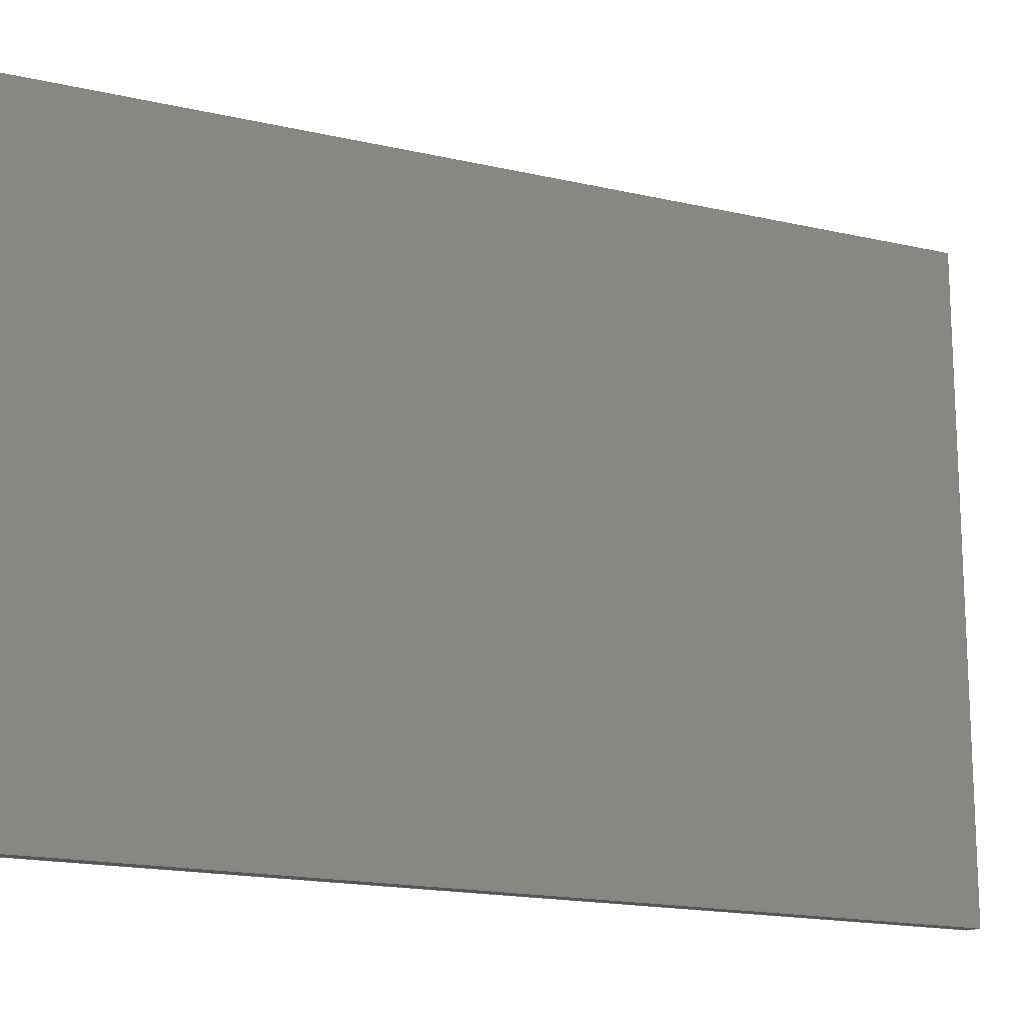
<metadata>
{"format":"step","ext":"step","renderer":"f3d","projection":"perspective","resolution":1024,"background":"white","views":[{"elev":-15.9,"azim":29.0,"up":"+Y"}]}
</metadata>
<code>
ISO-10303-21;
DATA;
#1 = APPLICATION_PROTOCOL_DEFINITION('committee draft',
  'automotive_design',1997,#2);
#2 = APPLICATION_CONTEXT(
  'core data for automotive mechanical design processes');
#3 = SHAPE_DEFINITION_REPRESENTATION(#4,#10);
#4 = PRODUCT_DEFINITION_SHAPE('','',#5);
#5 = PRODUCT_DEFINITION('design','',#6,#9);
#6 = PRODUCT_DEFINITION_FORMATION('','',#7);
#7 = PRODUCT('Open CASCADE STEP translator 7.1 12',
  'Open CASCADE STEP translator 7.1 12','',(#8));
#8 = MECHANICAL_CONTEXT('',#2,'mechanical');
#9 = PRODUCT_DEFINITION_CONTEXT('part definition',#2,'design');
#10 = ADVANCED_BREP_SHAPE_REPRESENTATION('',(#11,#15),#323);
#11 = AXIS2_PLACEMENT_3D('',#12,#13,#14);
#12 = CARTESIAN_POINT('',(0,0,0));
#13 = DIRECTION('',(0,0,1));
#14 = DIRECTION('',(1,0,-0));
#15 = MANIFOLD_SOLID_BREP('',#16);
#16 = CLOSED_SHELL('',(#17,#131,#201,#246,#291,#316));
#17 = ADVANCED_FACE('',(#18),#32,.T.);
#18 = FACE_BOUND('',#19,.T.);
#19 = EDGE_LOOP('',(#20,#53,#79,#105));
#20 = ORIENTED_EDGE('',*,*,#21,.F.);
#21 = EDGE_CURVE('',#22,#24,#26,.T.);
#22 = VERTEX_POINT('',#23);
#23 = CARTESIAN_POINT('',(1.263e+04,651.6,
    2940));
#24 = VERTEX_POINT('',#25);
#25 = CARTESIAN_POINT('',(1.263e+04,-534.6,
    2940));
#26 = SURFACE_CURVE('',#27,(#31,#42),.PCURVE_S1);
#27 = LINE('',#28,#29);
#28 = CARTESIAN_POINT('',(1.263e+04,-23.12,
    2940));
#29 = VECTOR('',#30,1);
#30 = DIRECTION('',(0,-1,0));
#31 = PCURVE('',#32,#37);
#32 = PLANE('',#33);
#33 = AXIS2_PLACEMENT_3D('',#34,#35,#36);
#34 = CARTESIAN_POINT('',(1.046e+04,0,6463));
#35 = DIRECTION('',(0.8506,0,0.5257));
#36 = DIRECTION('',(0,-1,0));
#37 = DEFINITIONAL_REPRESENTATION('',(#38),#41);
#38 = B_SPLINE_CURVE_WITH_KNOTS('',1,(#39,#40),.UNSPECIFIED.,.F.,.F.,(2,
    2),(-794.2,630.2),.PIECEWISE_BEZIER_KNOTS.);
#39 = CARTESIAN_POINT('',(-771,4142));
#40 = CARTESIAN_POINT('',(653.3,4142));
#41 = ( GEOMETRIC_REPRESENTATION_CONTEXT(2) 
PARAMETRIC_REPRESENTATION_CONTEXT() REPRESENTATION_CONTEXT('2D SPACE',''
  ) );
#42 = PCURVE('',#43,#48);
#43 = PLANE('',#44);
#44 = AXIS2_PLACEMENT_3D('',#45,#46,#47);
#45 = CARTESIAN_POINT('',(-9677,-46.24,
    -7919));
#46 = DIRECTION('',(0.4376,0,-0.8992));
#47 = DIRECTION('',(0,-1,0));
#48 = DEFINITIONAL_REPRESENTATION('',(#49),#52);
#49 = B_SPLINE_CURVE_WITH_KNOTS('',1,(#50,#51),.UNSPECIFIED.,.F.,.F.,(2,
    2),(-794.2,630.2),.PIECEWISE_BEZIER_KNOTS.);
#50 = CARTESIAN_POINT('',(-817.3,-2.481e+04));
#51 = CARTESIAN_POINT('',(607.1,-2.481e+04));
#52 = ( GEOMETRIC_REPRESENTATION_CONTEXT(2) 
PARAMETRIC_REPRESENTATION_CONTEXT() REPRESENTATION_CONTEXT('2D SPACE',''
  ) );
#53 = ORIENTED_EDGE('',*,*,#54,.T.);
#54 = EDGE_CURVE('',#22,#55,#57,.T.);
#55 = VERTEX_POINT('',#56);
#56 = CARTESIAN_POINT('',(1.172e+04,598.1,
    4427));
#57 = SURFACE_CURVE('',#58,(#62,#68),.PCURVE_S1);
#58 = LINE('',#59,#60);
#59 = CARTESIAN_POINT('',(1.045e+04,524.3,
    6477));
#60 = VECTOR('',#61,1);
#61 = DIRECTION('',(-0.5255,-0.03061,0.8502));
#62 = PCURVE('',#32,#63);
#63 = DEFINITIONAL_REPRESENTATION('',(#64),#67);
#64 = B_SPLINE_CURVE_WITH_KNOTS('',1,(#65,#66),.UNSPECIFIED.,.F.,.F.,(2,
    2),(-1.201e+07,1.201e+07),
  .PIECEWISE_BEZIER_KNOTS.);
#65 = CARTESIAN_POINT('',(-3.68e+05,1.2e+07));
#66 = CARTESIAN_POINT('',(3.669e+05,-1.2e+07));
#67 = ( GEOMETRIC_REPRESENTATION_CONTEXT(2) 
PARAMETRIC_REPRESENTATION_CONTEXT() REPRESENTATION_CONTEXT('2D SPACE',''
  ) );
#68 = PCURVE('',#69,#74);
#69 = PLANE('',#70);
#70 = AXIS2_PLACEMENT_3D('',#71,#72,#73);
#71 = CARTESIAN_POINT('',(4.895,-84.05,0));
#72 = DIRECTION('',(0.05814,-0.9983,0));
#73 = DIRECTION('',(0,0,-1));
#74 = DEFINITIONAL_REPRESENTATION('',(#75),#78);
#75 = B_SPLINE_CURVE_WITH_KNOTS('',1,(#76,#77),.UNSPECIFIED.,.F.,.F.,(2,
    2),(-1.201e+07,1.201e+07),
  .PIECEWISE_BEZIER_KNOTS.);
#76 = CARTESIAN_POINT('',(1.02e+07,6.33e+06));
#77 = CARTESIAN_POINT('',(-1.021e+07,-6.309e+06));
#78 = ( GEOMETRIC_REPRESENTATION_CONTEXT(2) 
PARAMETRIC_REPRESENTATION_CONTEXT() REPRESENTATION_CONTEXT('2D SPACE',''
  ) );
#79 = ORIENTED_EDGE('',*,*,#80,.T.);
#80 = EDGE_CURVE('',#55,#81,#83,.T.);
#81 = VERTEX_POINT('',#82);
#82 = CARTESIAN_POINT('',(1.172e+04,-534.6,
    4427));
#83 = SURFACE_CURVE('',#84,(#88,#94),.PCURVE_S1);
#84 = LINE('',#85,#86);
#85 = CARTESIAN_POINT('',(1.172e+04,-10.1,
    4427));
#86 = VECTOR('',#87,1);
#87 = DIRECTION('',(0,-1,0));
#88 = PCURVE('',#32,#89);
#89 = DEFINITIONAL_REPRESENTATION('',(#90),#93);
#90 = B_SPLINE_CURVE_WITH_KNOTS('',1,(#91,#92),.UNSPECIFIED.,.F.,.F.,(2,
    2),(-781.1,643.2),.PIECEWISE_BEZIER_KNOTS.);
#91 = CARTESIAN_POINT('',(-771,2394));
#92 = CARTESIAN_POINT('',(653.3,2394));
#93 = ( GEOMETRIC_REPRESENTATION_CONTEXT(2) 
PARAMETRIC_REPRESENTATION_CONTEXT() REPRESENTATION_CONTEXT('2D SPACE',''
  ) );
#94 = PCURVE('',#95,#100);
#95 = PLANE('',#96);
#96 = AXIS2_PLACEMENT_3D('',#97,#98,#99);
#97 = CARTESIAN_POINT('',(-6932,-20.2,
    -9874));
#98 = DIRECTION('',(0.6085,0,-0.7935));
#99 = DIRECTION('',(0,-1,0));
#100 = DEFINITIONAL_REPRESENTATION('',(#101),#104);
#101 = B_SPLINE_CURVE_WITH_KNOTS('',1,(#102,#103),.UNSPECIFIED.,.F.,.F.,
  (2,2),(-781.1,643.2),.PIECEWISE_BEZIER_KNOTS.);
#102 = CARTESIAN_POINT('',(-791.2,-2.35e+04));
#103 = CARTESIAN_POINT('',(633.1,-2.35e+04));
#104 = ( GEOMETRIC_REPRESENTATION_CONTEXT(2) 
PARAMETRIC_REPRESENTATION_CONTEXT() REPRESENTATION_CONTEXT('2D SPACE',''
  ) );
#105 = ORIENTED_EDGE('',*,*,#106,.T.);
#106 = EDGE_CURVE('',#81,#24,#107,.T.);
#107 = SURFACE_CURVE('',#108,(#112,#119),.PCURVE_S1);
#108 = LINE('',#109,#110);
#109 = CARTESIAN_POINT('',(1.046e+04,-534.6,
    6463));
#110 = VECTOR('',#111,1);
#111 = DIRECTION('',(0.5257,0,-0.8506));
#112 = PCURVE('',#32,#113);
#113 = DEFINITIONAL_REPRESENTATION('',(#114),#118);
#114 = LINE('',#115,#116);
#115 = CARTESIAN_POINT('',(534.6,2.552e-09));
#116 = VECTOR('',#117,1);
#117 = DIRECTION('',(0,1));
#118 = ( GEOMETRIC_REPRESENTATION_CONTEXT(2) 
PARAMETRIC_REPRESENTATION_CONTEXT() REPRESENTATION_CONTEXT('2D SPACE',''
  ) );
#119 = PCURVE('',#120,#125);
#120 = PLANE('',#121);
#121 = AXIS2_PLACEMENT_3D('',#122,#123,#124);
#122 = CARTESIAN_POINT('',(0,-534.6,0));
#123 = DIRECTION('',(0,1,0));
#124 = DIRECTION('',(1,0,-0));
#125 = DEFINITIONAL_REPRESENTATION('',(#126),#130);
#126 = LINE('',#127,#128);
#127 = CARTESIAN_POINT('',(1.046e+04,-6463));
#128 = VECTOR('',#129,1);
#129 = DIRECTION('',(0.5257,0.8506));
#130 = ( GEOMETRIC_REPRESENTATION_CONTEXT(2) 
PARAMETRIC_REPRESENTATION_CONTEXT() REPRESENTATION_CONTEXT('2D SPACE',''
  ) );
#131 = ADVANCED_FACE('',(#132),#43,.T.);
#132 = FACE_BOUND('',#133,.T.);
#133 = EDGE_LOOP('',(#134,#155,#181,#200));
#134 = ORIENTED_EDGE('',*,*,#135,.F.);
#135 = EDGE_CURVE('',#136,#24,#138,.T.);
#136 = VERTEX_POINT('',#137);
#137 = CARTESIAN_POINT('',(1.261e+04,-534.6,
    2927));
#138 = SURFACE_CURVE('',#139,(#143,#149),.PCURVE_S1);
#139 = LINE('',#140,#141);
#140 = CARTESIAN_POINT('',(-4207,-534.6,
    -5257));
#141 = VECTOR('',#142,1);
#142 = DIRECTION('',(0.8992,-0,0.4376));
#143 = PCURVE('',#43,#144);
#144 = DEFINITIONAL_REPRESENTATION('',(#145),#148);
#145 = B_SPLINE_CURVE_WITH_KNOTS('',1,(#146,#147),.UNSPECIFIED.,.F.,.F.,
  (2,2),(1.732e+04,1.893e+04),
  .PIECEWISE_BEZIER_KNOTS.);
#146 = CARTESIAN_POINT('',(488.4,-2.34e+04));
#147 = CARTESIAN_POINT('',(488.4,-2.502e+04));
#148 = ( GEOMETRIC_REPRESENTATION_CONTEXT(2) 
PARAMETRIC_REPRESENTATION_CONTEXT() REPRESENTATION_CONTEXT('2D SPACE',''
  ) );
#149 = PCURVE('',#120,#150);
#150 = DEFINITIONAL_REPRESENTATION('',(#151),#154);
#151 = B_SPLINE_CURVE_WITH_KNOTS('',1,(#152,#153),.UNSPECIFIED.,.F.,.F.,
  (2,2),(1.732e+04,1.893e+04),
  .PIECEWISE_BEZIER_KNOTS.);
#152 = CARTESIAN_POINT('',(1.136e+04,-2321));
#153 = CARTESIAN_POINT('',(1.282e+04,-3028));
#154 = ( GEOMETRIC_REPRESENTATION_CONTEXT(2) 
PARAMETRIC_REPRESENTATION_CONTEXT() REPRESENTATION_CONTEXT('2D SPACE',''
  ) );
#155 = ORIENTED_EDGE('',*,*,#156,.T.);
#156 = EDGE_CURVE('',#136,#157,#159,.T.);
#157 = VERTEX_POINT('',#158);
#158 = CARTESIAN_POINT('',(1.261e+04,650,
    2927));
#159 = SURFACE_CURVE('',#160,(#164,#170),.PCURVE_S1);
#160 = LINE('',#161,#162);
#161 = CARTESIAN_POINT('',(1.261e+04,-45.72,
    2927));
#162 = VECTOR('',#163,1);
#163 = DIRECTION('',(-0,1,0));
#164 = PCURVE('',#43,#165);
#165 = DEFINITIONAL_REPRESENTATION('',(#166),#169);
#166 = B_SPLINE_CURVE_WITH_KNOTS('',1,(#167,#168),.UNSPECIFIED.,.F.,.F.,
  (2,2),(-607.5,815.9),.PIECEWISE_BEZIER_KNOTS.);
#167 = CARTESIAN_POINT('',(607,-2.478e+04));
#168 = CARTESIAN_POINT('',(-816.4,-2.478e+04));
#169 = ( GEOMETRIC_REPRESENTATION_CONTEXT(2) 
PARAMETRIC_REPRESENTATION_CONTEXT() REPRESENTATION_CONTEXT('2D SPACE',''
  ) );
#170 = PCURVE('',#171,#176);
#171 = PLANE('',#172);
#172 = AXIS2_PLACEMENT_3D('',#173,#174,#175);
#173 = CARTESIAN_POINT('',(8710,-45.2,
    9233));
#174 = DIRECTION('',(0.8506,0,0.5257));
#175 = DIRECTION('',(0,-1,0));
#176 = DEFINITIONAL_REPRESENTATION('',(#177),#180);
#177 = B_SPLINE_CURVE_WITH_KNOTS('',1,(#178,#179),.UNSPECIFIED.,.F.,.F.,
  (2,2),(-607.5,815.9),.PIECEWISE_BEZIER_KNOTS.);
#178 = CARTESIAN_POINT('',(608,7413));
#179 = CARTESIAN_POINT('',(-815.4,7413));
#180 = ( GEOMETRIC_REPRESENTATION_CONTEXT(2) 
PARAMETRIC_REPRESENTATION_CONTEXT() REPRESENTATION_CONTEXT('2D SPACE',''
  ) );
#181 = ORIENTED_EDGE('',*,*,#182,.F.);
#182 = EDGE_CURVE('',#22,#157,#183,.T.);
#183 = SURFACE_CURVE('',#184,(#188,#194),.PCURVE_S1);
#184 = LINE('',#185,#186);
#185 = CARTESIAN_POINT('',(-4193,-328.5,
    -5250));
#186 = VECTOR('',#187,1);
#187 = DIRECTION('',(-0.8979,-0.0523,-0.437
    ));
#188 = PCURVE('',#43,#189);
#189 = DEFINITIONAL_REPRESENTATION('',(#190),#193);
#190 = B_SPLINE_CURVE_WITH_KNOTS('',1,(#191,#192),.UNSPECIFIED.,.F.,.F.,
  (2,2),(-1.894e+04,-1.732e+04),
  .PIECEWISE_BEZIER_KNOTS.);
#191 = CARTESIAN_POINT('',(-708.4,-2.502e+04));
#192 = CARTESIAN_POINT('',(-623.6,-2.34e+04));
#193 = ( GEOMETRIC_REPRESENTATION_CONTEXT(2) 
PARAMETRIC_REPRESENTATION_CONTEXT() REPRESENTATION_CONTEXT('2D SPACE',''
  ) );
#194 = PCURVE('',#69,#195);
#195 = DEFINITIONAL_REPRESENTATION('',(#196),#199);
#196 = B_SPLINE_CURVE_WITH_KNOTS('',1,(#197,#198),.UNSPECIFIED.,.F.,.F.,
  (2,2),(-1.894e+04,-1.732e+04),
  .PIECEWISE_BEZIER_KNOTS.);
#197 = CARTESIAN_POINT('',(-3028,1.283e+04));
#198 = CARTESIAN_POINT('',(-2320,1.137e+04));
#199 = ( GEOMETRIC_REPRESENTATION_CONTEXT(2) 
PARAMETRIC_REPRESENTATION_CONTEXT() REPRESENTATION_CONTEXT('2D SPACE',''
  ) );
#200 = ORIENTED_EDGE('',*,*,#21,.T.);
#201 = ADVANCED_FACE('',(#202),#69,.F.);
#202 = FACE_BOUND('',#203,.F.);
#203 = EDGE_LOOP('',(#204,#225,#244,#245));
#204 = ORIENTED_EDGE('',*,*,#205,.T.);
#205 = EDGE_CURVE('',#55,#206,#208,.T.);
#206 = VERTEX_POINT('',#207);
#207 = CARTESIAN_POINT('',(1.169e+04,596.7,
    4408));
#208 = SURFACE_CURVE('',#209,(#213,#219),.PCURVE_S1);
#209 = LINE('',#210,#211);
#210 = CARTESIAN_POINT('',(-2358,-221.7,
    -6366));
#211 = VECTOR('',#212,1);
#212 = DIRECTION('',(-0.7927,-0.04617,-0.6079)
  );
#213 = PCURVE('',#69,#214);
#214 = DEFINITIONAL_REPRESENTATION('',(#215),#218);
#215 = B_SPLINE_CURVE_WITH_KNOTS('',1,(#216,#217),.UNSPECIFIED.,.F.,.F.,
  (2,2),(-1.811e+04,-1.66e+04),
  .PIECEWISE_BEZIER_KNOTS.);
#216 = CARTESIAN_POINT('',(-4641,1.201e+04));
#217 = CARTESIAN_POINT('',(-3724,1.081e+04));
#218 = ( GEOMETRIC_REPRESENTATION_CONTEXT(2) 
PARAMETRIC_REPRESENTATION_CONTEXT() REPRESENTATION_CONTEXT('2D SPACE',''
  ) );
#219 = PCURVE('',#95,#220);
#220 = DEFINITIONAL_REPRESENTATION('',(#221),#224);
#221 = B_SPLINE_CURVE_WITH_KNOTS('',1,(#222,#223),.UNSPECIFIED.,.F.,.F.,
  (2,2),(-1.811e+04,-1.66e+04),
  .PIECEWISE_BEZIER_KNOTS.);
#222 = CARTESIAN_POINT('',(-634.6,-2.385e+04));
#223 = CARTESIAN_POINT('',(-564.9,-2.235e+04));
#224 = ( GEOMETRIC_REPRESENTATION_CONTEXT(2) 
PARAMETRIC_REPRESENTATION_CONTEXT() REPRESENTATION_CONTEXT('2D SPACE',''
  ) );
#225 = ORIENTED_EDGE('',*,*,#226,.T.);
#226 = EDGE_CURVE('',#206,#157,#227,.T.);
#227 = SURFACE_CURVE('',#228,(#232,#238),.PCURVE_S1);
#228 = LINE('',#229,#230);
#229 = CARTESIAN_POINT('',(9563,472.7,
    7853));
#230 = VECTOR('',#231,1);
#231 = DIRECTION('',(0.5255,0.03061,-0.8502));
#232 = PCURVE('',#69,#233);
#233 = DEFINITIONAL_REPRESENTATION('',(#234),#237);
#234 = B_SPLINE_CURVE_WITH_KNOTS('',1,(#235,#236),.UNSPECIFIED.,.F.,.F.,
  (2,2),(3807,6160),
  .PIECEWISE_BEZIER_KNOTS.);
#235 = CARTESIAN_POINT('',(-4616,1.158e+04));
#236 = CARTESIAN_POINT('',(-2615,1.282e+04));
#237 = ( GEOMETRIC_REPRESENTATION_CONTEXT(2) 
PARAMETRIC_REPRESENTATION_CONTEXT() REPRESENTATION_CONTEXT('2D SPACE',''
  ) );
#238 = PCURVE('',#171,#239);
#239 = DEFINITIONAL_REPRESENTATION('',(#240),#243);
#240 = B_SPLINE_CURVE_WITH_KNOTS('',1,(#241,#242),.UNSPECIFIED.,.F.,.F.,
  (2,2),(3807,6160),
  .PIECEWISE_BEZIER_KNOTS.);
#241 = CARTESIAN_POINT('',(-634.4,5428));
#242 = CARTESIAN_POINT('',(-706.4,7779));
#243 = ( GEOMETRIC_REPRESENTATION_CONTEXT(2) 
PARAMETRIC_REPRESENTATION_CONTEXT() REPRESENTATION_CONTEXT('2D SPACE',''
  ) );
#244 = ORIENTED_EDGE('',*,*,#182,.F.);
#245 = ORIENTED_EDGE('',*,*,#54,.T.);
#246 = ADVANCED_FACE('',(#247),#120,.F.);
#247 = FACE_BOUND('',#248,.F.);
#248 = EDGE_LOOP('',(#249,#270,#271,#272));
#249 = ORIENTED_EDGE('',*,*,#250,.T.);
#250 = EDGE_CURVE('',#251,#81,#253,.T.);
#251 = VERTEX_POINT('',#252);
#252 = CARTESIAN_POINT('',(1.169e+04,-534.6,
    4408));
#253 = SURFACE_CURVE('',#254,(#258,#264),.PCURVE_S1);
#254 = LINE('',#255,#256);
#255 = CARTESIAN_POINT('',(-2365,-534.6,
    -6372));
#256 = VECTOR('',#257,1);
#257 = DIRECTION('',(0.7935,-0,0.6085));
#258 = PCURVE('',#120,#259);
#259 = DEFINITIONAL_REPRESENTATION('',(#260),#263);
#260 = B_SPLINE_CURVE_WITH_KNOTS('',1,(#261,#262),.UNSPECIFIED.,.F.,.F.,
  (2,2),(1.659e+04,1.81e+04),
  .PIECEWISE_BEZIER_KNOTS.);
#261 = CARTESIAN_POINT('',(1.08e+04,-3725));
#262 = CARTESIAN_POINT('',(1.2e+04,-4641));
#263 = ( GEOMETRIC_REPRESENTATION_CONTEXT(2) 
PARAMETRIC_REPRESENTATION_CONTEXT() REPRESENTATION_CONTEXT('2D SPACE',''
  ) );
#264 = PCURVE('',#95,#265);
#265 = DEFINITIONAL_REPRESENTATION('',(#266),#269);
#266 = B_SPLINE_CURVE_WITH_KNOTS('',1,(#267,#268),.UNSPECIFIED.,.F.,.F.,
  (2,2),(1.659e+04,1.81e+04),
  .PIECEWISE_BEZIER_KNOTS.);
#267 = CARTESIAN_POINT('',(514.4,-2.235e+04));
#268 = CARTESIAN_POINT('',(514.4,-2.385e+04));
#269 = ( GEOMETRIC_REPRESENTATION_CONTEXT(2) 
PARAMETRIC_REPRESENTATION_CONTEXT() REPRESENTATION_CONTEXT('2D SPACE',''
  ) );
#270 = ORIENTED_EDGE('',*,*,#106,.T.);
#271 = ORIENTED_EDGE('',*,*,#135,.F.);
#272 = ORIENTED_EDGE('',*,*,#273,.T.);
#273 = EDGE_CURVE('',#136,#251,#274,.T.);
#274 = SURFACE_CURVE('',#275,(#279,#285),.PCURVE_S1);
#275 = LINE('',#276,#277);
#276 = CARTESIAN_POINT('',(9571,-534.6,
    7840));
#277 = VECTOR('',#278,1);
#278 = DIRECTION('',(-0.5257,0,0.8506));
#279 = PCURVE('',#120,#280);
#280 = DEFINITIONAL_REPRESENTATION('',(#281),#284);
#281 = B_SPLINE_CURVE_WITH_KNOTS('',1,(#282,#283),.UNSPECIFIED.,.F.,.F.,
  (2,2),(-6142,-3791),
  .PIECEWISE_BEZIER_KNOTS.);
#282 = CARTESIAN_POINT('',(1.28e+04,-2616));
#283 = CARTESIAN_POINT('',(1.156e+04,-4616));
#284 = ( GEOMETRIC_REPRESENTATION_CONTEXT(2) 
PARAMETRIC_REPRESENTATION_CONTEXT() REPRESENTATION_CONTEXT('2D SPACE',''
  ) );
#285 = PCURVE('',#171,#286);
#286 = DEFINITIONAL_REPRESENTATION('',(#287),#290);
#287 = B_SPLINE_CURVE_WITH_KNOTS('',1,(#288,#289),.UNSPECIFIED.,.F.,.F.,
  (2,2),(-6142,-3791),
  .PIECEWISE_BEZIER_KNOTS.);
#288 = CARTESIAN_POINT('',(489.4,7779));
#289 = CARTESIAN_POINT('',(489.4,5428));
#290 = ( GEOMETRIC_REPRESENTATION_CONTEXT(2) 
PARAMETRIC_REPRESENTATION_CONTEXT() REPRESENTATION_CONTEXT('2D SPACE',''
  ) );
#291 = ADVANCED_FACE('',(#292),#95,.F.);
#292 = FACE_BOUND('',#293,.F.);
#293 = EDGE_LOOP('',(#294,#295,#296,#297));
#294 = ORIENTED_EDGE('',*,*,#205,.F.);
#295 = ORIENTED_EDGE('',*,*,#80,.T.);
#296 = ORIENTED_EDGE('',*,*,#250,.F.);
#297 = ORIENTED_EDGE('',*,*,#298,.T.);
#298 = EDGE_CURVE('',#251,#206,#299,.T.);
#299 = SURFACE_CURVE('',#300,(#304,#310),.PCURVE_S1);
#300 = LINE('',#301,#302);
#301 = CARTESIAN_POINT('',(1.169e+04,-32.7,
    4408));
#302 = VECTOR('',#303,1);
#303 = DIRECTION('',(-0,1,0));
#304 = PCURVE('',#95,#305);
#305 = DEFINITIONAL_REPRESENTATION('',(#306),#309);
#306 = B_SPLINE_CURVE_WITH_KNOTS('',1,(#307,#308),.UNSPECIFIED.,.F.,.F.,
  (2,2),(-615.2,744),.PIECEWISE_BEZIER_KNOTS.);
#307 = CARTESIAN_POINT('',(627.7,-2.347e+04));
#308 = CARTESIAN_POINT('',(-731.5,-2.347e+04));
#309 = ( GEOMETRIC_REPRESENTATION_CONTEXT(2) 
PARAMETRIC_REPRESENTATION_CONTEXT() REPRESENTATION_CONTEXT('2D SPACE',''
  ) );
#310 = PCURVE('',#171,#311);
#311 = DEFINITIONAL_REPRESENTATION('',(#312),#315);
#312 = B_SPLINE_CURVE_WITH_KNOTS('',1,(#313,#314),.UNSPECIFIED.,.F.,.F.,
  (2,2),(-615.2,744),.PIECEWISE_BEZIER_KNOTS.);
#313 = CARTESIAN_POINT('',(602.7,5672));
#314 = CARTESIAN_POINT('',(-756.5,5672));
#315 = ( GEOMETRIC_REPRESENTATION_CONTEXT(2) 
PARAMETRIC_REPRESENTATION_CONTEXT() REPRESENTATION_CONTEXT('2D SPACE',''
  ) );
#316 = ADVANCED_FACE('',(#317),#171,.F.);
#317 = FACE_BOUND('',#318,.F.);
#318 = EDGE_LOOP('',(#319,#320,#321,#322));
#319 = ORIENTED_EDGE('',*,*,#273,.F.);
#320 = ORIENTED_EDGE('',*,*,#156,.T.);
#321 = ORIENTED_EDGE('',*,*,#226,.F.);
#322 = ORIENTED_EDGE('',*,*,#298,.F.);
#323 = ( GEOMETRIC_REPRESENTATION_CONTEXT(3) 
GLOBAL_UNCERTAINTY_ASSIGNED_CONTEXT((#327)) GLOBAL_UNIT_ASSIGNED_CONTEXT
((#324,#325,#326)) REPRESENTATION_CONTEXT('Context #1',
  '3D Context with UNIT and UNCERTAINTY') );
#324 = ( LENGTH_UNIT() NAMED_UNIT(*) SI_UNIT(.MILLI.,.METRE.) );
#325 = ( NAMED_UNIT(*) PLANE_ANGLE_UNIT() SI_UNIT($,.RADIAN.) );
#326 = ( NAMED_UNIT(*) SI_UNIT($,.STERADIAN.) SOLID_ANGLE_UNIT() );
#327 = UNCERTAINTY_MEASURE_WITH_UNIT(LENGTH_MEASURE(0.0005),#324,
  'distance_accuracy_value','confusion accuracy');
#328 = PRODUCT_TYPE('part',$,(#7));
ENDSEC;
END-ISO-10303-21;

</code>
